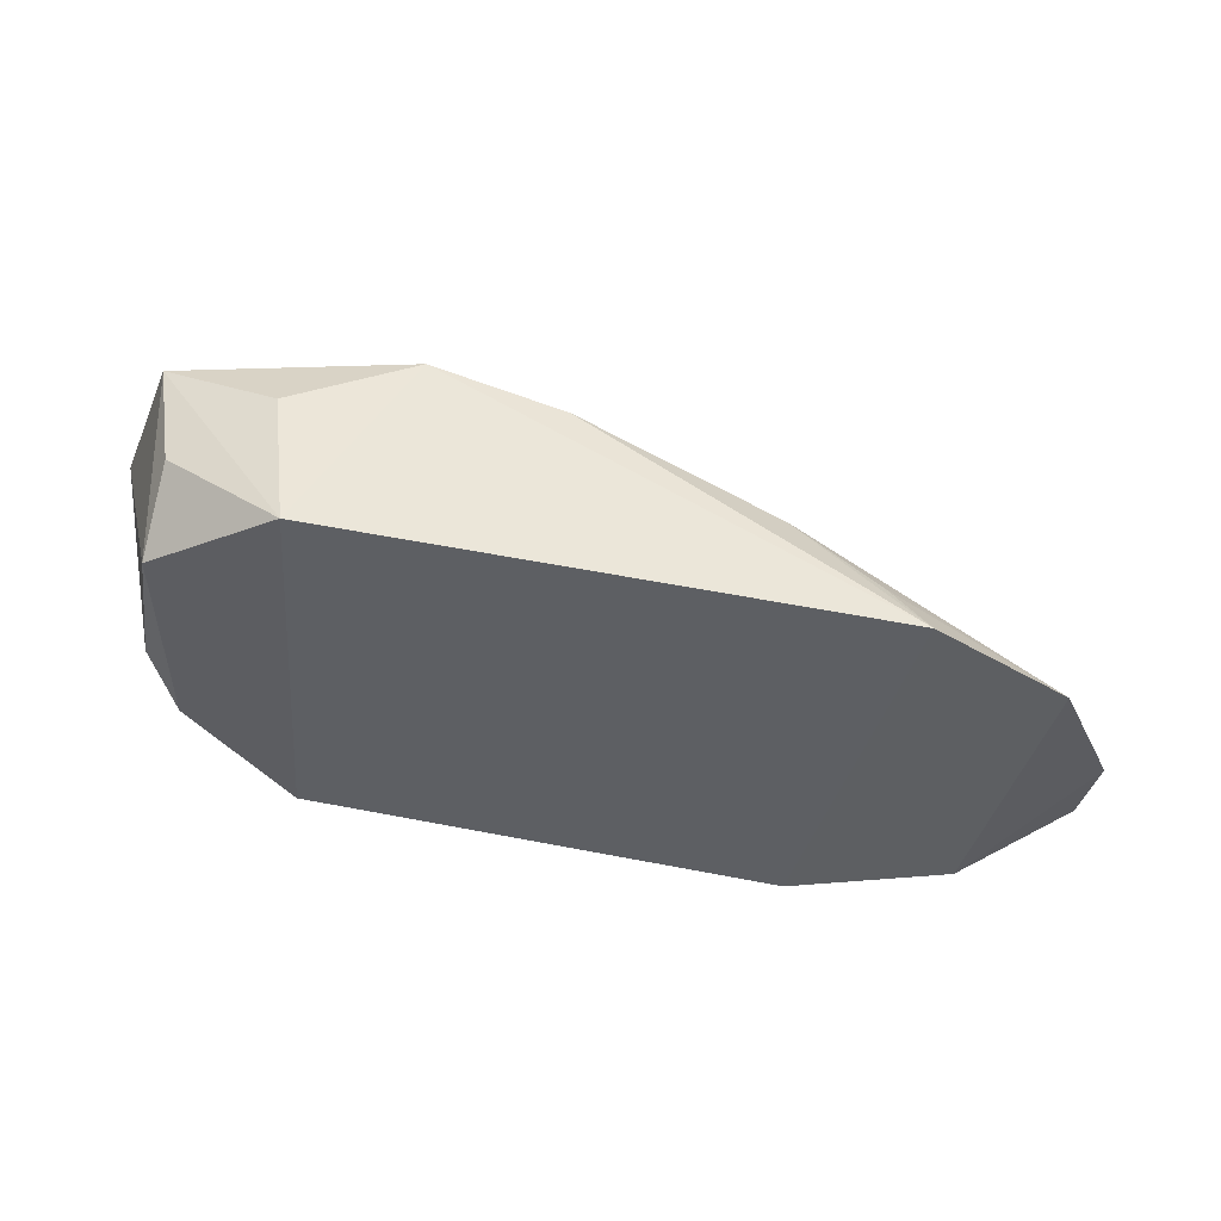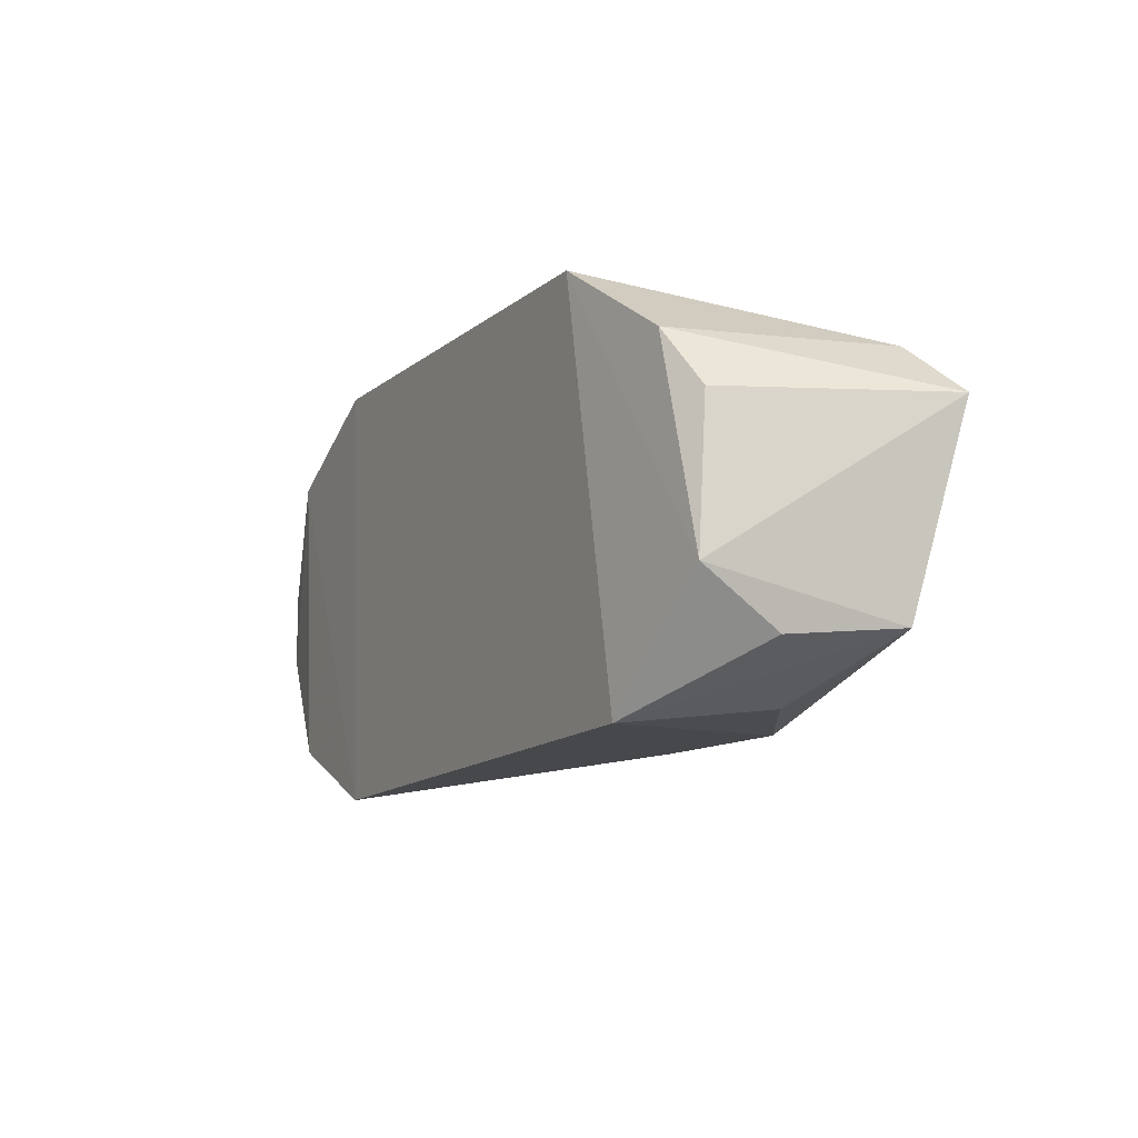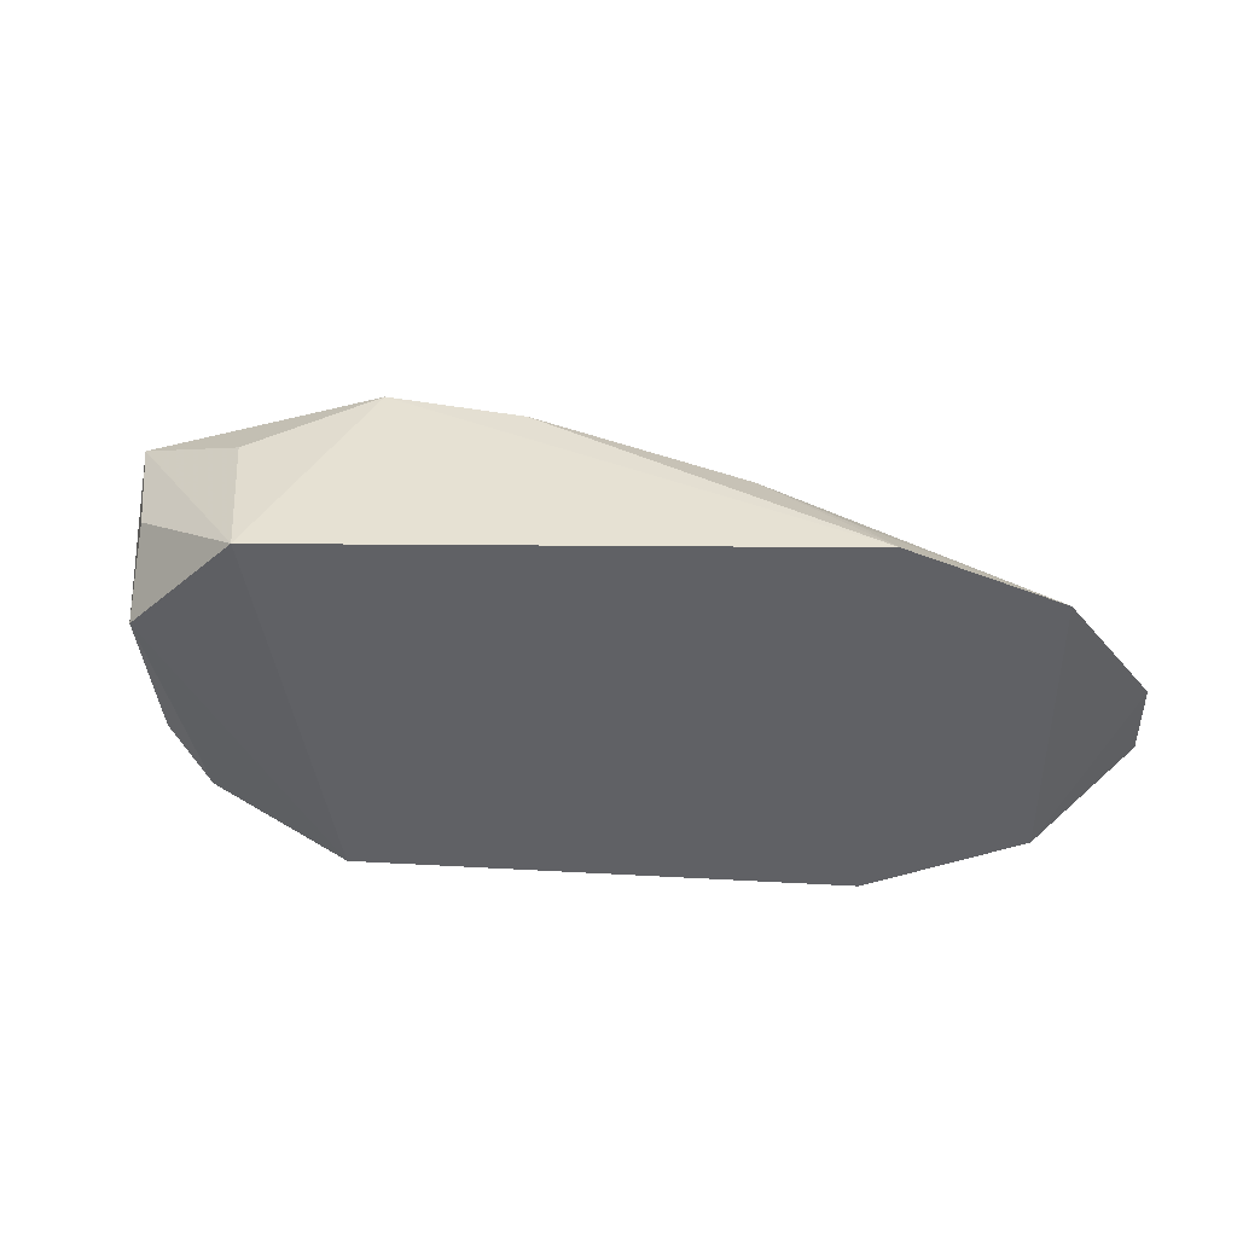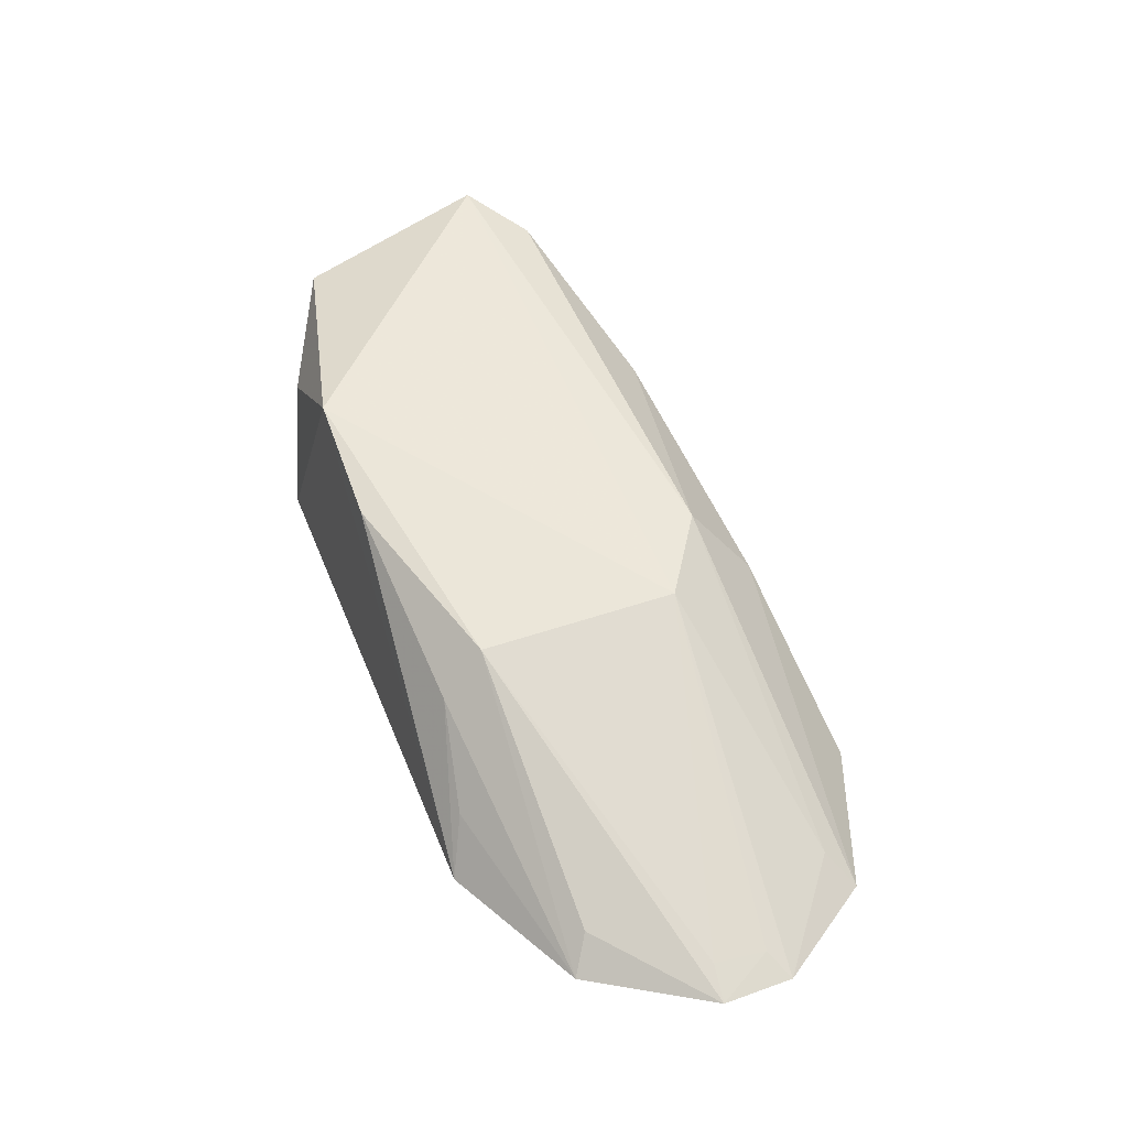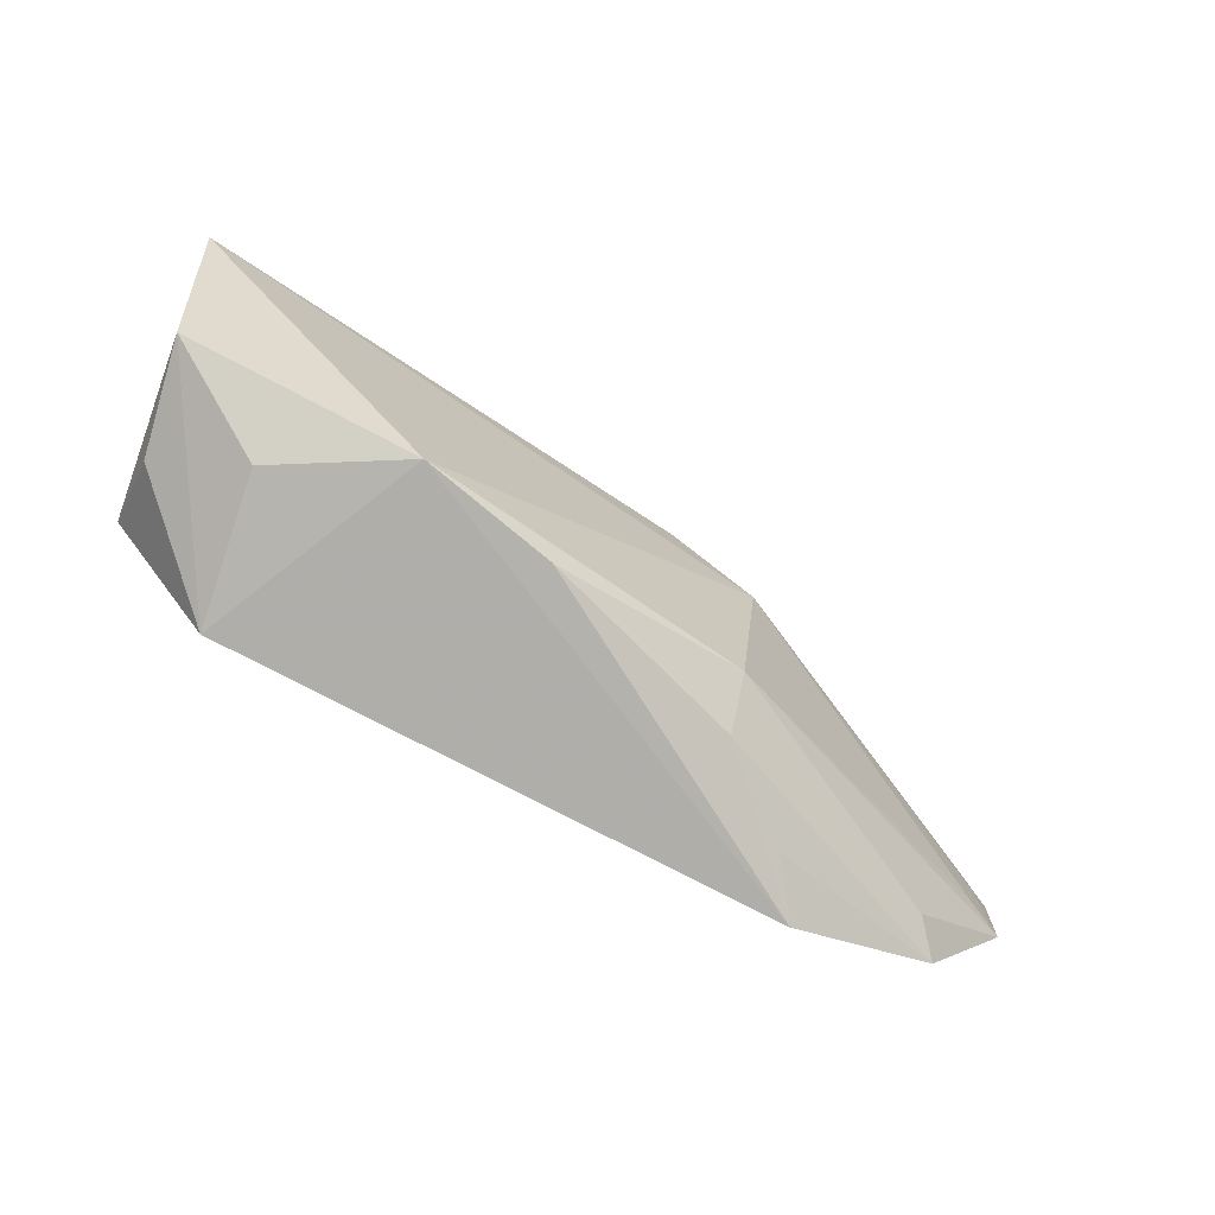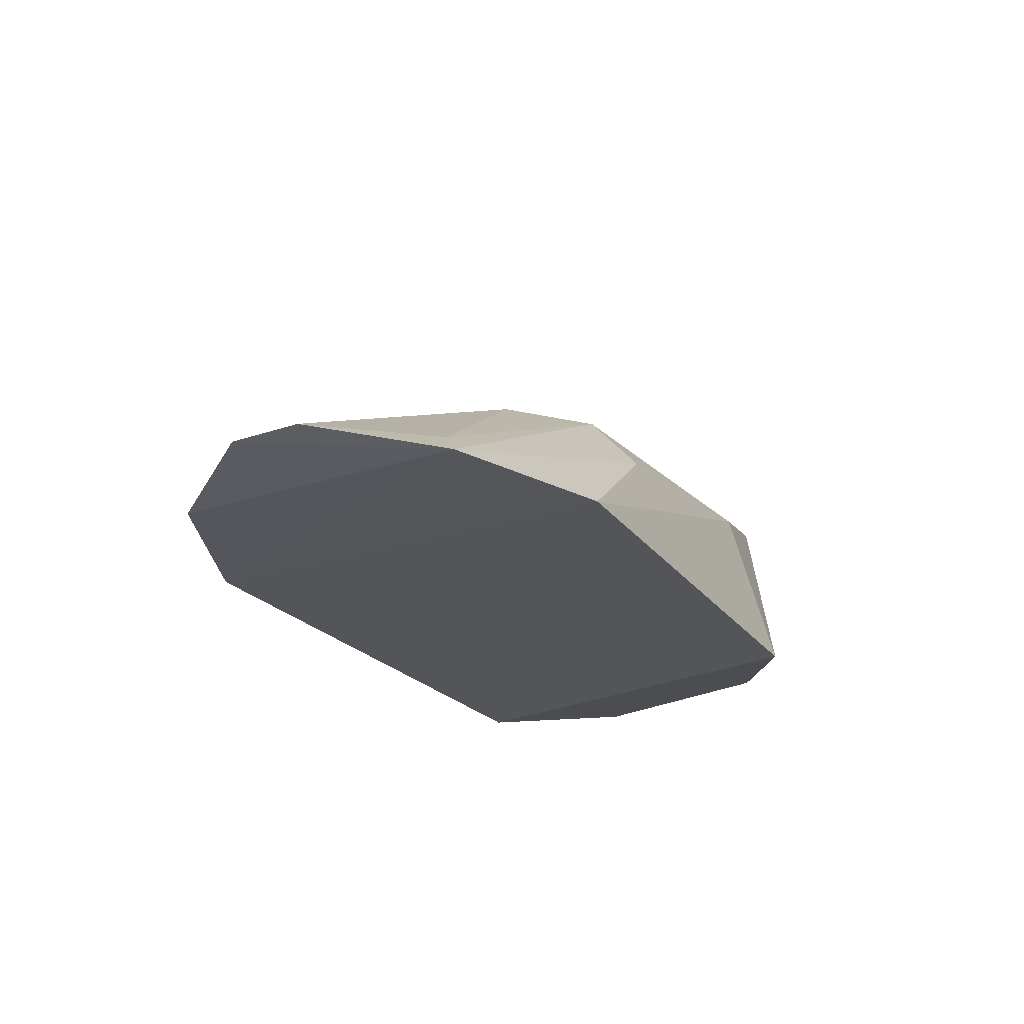
<metadata>
{"format":"obj","ext":"obj","renderer":"f3d","projection":"perspective","resolution":1024,"background":"white","views":[{"elev":-37.6,"azim":-13.1,"up":"+Z"},{"elev":-11.1,"azim":-114.0,"up":"+Y"},{"elev":-45.9,"azim":0.5,"up":"+Z"},{"elev":42.5,"azim":67.1,"up":"+Z"},{"elev":-73.0,"azim":-24.1,"up":"+Y"},{"elev":-28.0,"azim":118.2,"up":"+Z"}]}
</metadata>
<code>
v -0.3291 -0.04003 -0.002727
v -0.2837 -0.005624 -0.002249
v -0.4663 0.01692 0.05441
v -0.4266 0.04254 0.001028
v -0.3304 0.0438 -0.004721
v -0.4387 -0.0361 0.003677
v -0.3908 -0.03483 0.038
v -0.2999 0.0306 -0.005409
v -0.4178 0.03663 0.03324
v -0.458 0.01521 0.01087
v -0.3525 -0.02453 0.03108
v -0.4166 -0.03378 0.04521
v -0.2999 -0.02756 -0.003698
v -0.4556 0.02693 0.04896
v -0.3667 0.02597 0.03602
v -0.4599 -0.01325 0.008403
v -0.3513 -0.03278 0.02213
v -0.4615 -0.02147 0.04526
v -0.3046 -0.02371 0.002735
v -0.4505 0.02644 0.006519
v -0.3631 0.03775 0.02121
v -0.3496 0.01415 0.03402
v -0.3355 -0.03611 0.007542
v -0.4414 -0.03267 0.03262
v -0.4586 -0.02346 0.02337
v -0.2901 -0.004769 0.001282
v -0.2838 0.008258 -0.002397
v -0.3051 0.02593 0.0009832
v -0.2891 0.005407 0.0007731
f 6 5 1
f 6 4 5
f 8 1 5
f 9 5 4
f 12 6 1
f 12 1 7
f 12 7 11
f 13 8 2
f 13 1 8
f 14 9 4
f 15 9 14
f 15 14 3
f 16 3 10
f 16 4 6
f 17 11 7
f 17 7 1
f 17 13 11
f 18 12 3
f 18 3 16
f 19 13 2
f 19 2 11
f 19 11 13
f 20 10 3
f 20 3 14
f 20 14 4
f 20 16 10
f 20 4 16
f 21 15 8
f 21 8 5
f 21 5 9
f 21 9 15
f 22 12 11
f 22 15 3
f 22 3 12
f 23 17 1
f 23 1 13
f 23 13 17
f 24 18 6
f 24 6 12
f 24 12 18
f 25 18 16
f 25 16 6
f 25 6 18
f 26 22 11
f 26 11 2
f 27 2 8
f 28 8 15
f 28 15 22
f 28 27 8
f 28 22 27
f 29 26 2
f 29 22 26
f 29 27 22
f 29 2 27

</code>
